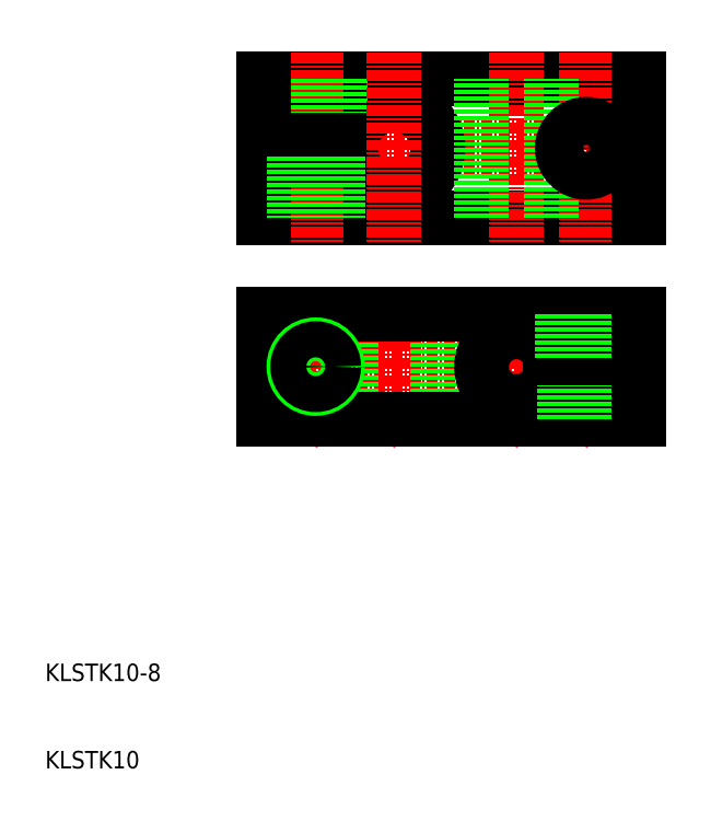
<metadata>
{"format":"dxf","ext":"dxf","renderer":"ezdxf+matplotlib","layout":"modelspace","background":"white","min_lineweight":24,"dpi":150}
</metadata>
<code>
0
SECTION
2
ENTITIES
0
LINE
8
CENTER
10
81
20
56
30
0
11
32
21
56
31
0
0
LINE
8
CENTER
10
32
20
81
30
0
11
81
21
81
31
0
0
LINE
8
CENTER
10
64
20
65
30
0
11
64
21
47
31
0
0
LINE
8
CENTER
10
72
20
65
30
0
11
72
21
47
31
0
0
LINE
8
CENTER
10
41
20
65
30
0
11
41
21
47
31
0
0
LINE
8
CENTER
10
50
20
65
30
0
11
50
21
47
31
0
0
LINE
8
0
10
45
20
50
30
0
11
45
21
62
31
0
0
LINE
8
0
10
55
20
50
30
0
11
55
21
62
31
0
0
LINE
8
0
10
35
20
50
30
0
11
35
21
56
31
0
0
ARC
8
0
10
64
20
56
30
0
40
4
50
14.48
51
345.5
0
TEXT
8
0
10
10
20
10
30
0
40
2
1
KLSTK10
0
TEXT
8
0
10
10
20
20
30
0
40
2
1
KLSTK10-8
0
LINE
8
0
10
78
20
50
30
0
11
35
21
50
31
0
0
LINE
8
0
10
78
20
55
30
0
11
67.87
21
55
31
0
0
LINE
8
0
10
69.93
20
55
30
0
11
69.93
21
50
31
0
0
LINE
8
0
10
69.5
20
55
30
0
11
69.5
21
50
31
0
0
LINE
8
0
10
74.5
20
55
30
0
11
74.5
21
50
31
0
0
LINE
8
0
10
74.07
20
55
30
0
11
74.07
21
50
31
0
0
LINE
8
0
10
78
20
55
30
0
11
78
21
50
31
0
0
LINE
8
0
10
35
20
73
30
0
11
78
21
73
31
0
0
LINE
8
0
10
35
20
89
30
0
11
78
21
89
31
0
0
ARC
8
0
10
50
20
81
30
0
40
5
50
191.5
51
168.5
0
LINE
8
0
10
78
20
62
30
0
11
35
21
62
31
0
0
LINE
8
CENTER
10
41
20
92
30
0
11
41
21
70
31
0
0
LINE
8
0
10
43.75
20
89
30
0
11
43.75
21
82
31
0
0
LINE
8
0
10
38.25
20
89
30
0
11
38.25
21
82
31
0
0
LINE
8
0
10
35
20
82
30
0
11
35
21
89
31
0
0
LINE
8
0
10
35
20
62
30
0
11
35
21
56
31
0
0
LINE
8
0
10
35
20
82
30
0
11
45.1
21
82
31
0
0
LINE
8
0
10
35
20
80
30
0
11
45.1
21
80
31
0
0
LINE
8
0
10
35
20
80
30
0
11
35
21
73
31
0
0
LINE
8
0
10
43.07
20
80
30
0
11
43.07
21
73
31
0
0
LINE
8
0
10
43.5
20
80
30
0
11
43.5
21
73
31
0
0
LINE
8
0
10
38.5
20
80
30
0
11
38.5
21
73
31
0
0
LINE
8
0
10
38.93
20
80
30
0
11
38.93
21
73
31
0
0
LINE
8
CENTER
10
50
20
92
30
0
11
50
21
70
31
0
0
LINE
8
CENTER
10
72
20
92
30
0
11
72
21
70
31
0
0
LINE
8
CENTER
10
64
20
92
30
0
11
64
21
70
31
0
0
LINE
8
0
10
68
20
73
30
0
11
68
21
89
31
0
0
LINE
8
0
10
60
20
73
30
0
11
60
21
89
31
0
0
LINE
8
0
10
78
20
89
30
0
11
78
21
81
31
0
0
CIRCLE
8
0
10
72
20
81
30
0
40
2.75
0
LINE
8
0
10
78
20
57
30
0
11
67.87
21
57
31
0
0
LINE
8
0
10
69.25
20
62
30
0
11
69.25
21
57
31
0
0
LINE
8
0
10
74.75
20
62
30
0
11
74.75
21
57
31
0
0
LINE
8
0
10
78
20
57
30
0
11
78
21
62
31
0
0
LINE
8
0
10
78
20
73
30
0
11
78
21
81
31
0
0
CIRCLE
8
0
10
41
20
56
30
0
40
2.5
0
CIRCLE
8
0
10
41
20
56
30
0
40
2.067
0
ENDSEC
0
EOF

</code>
